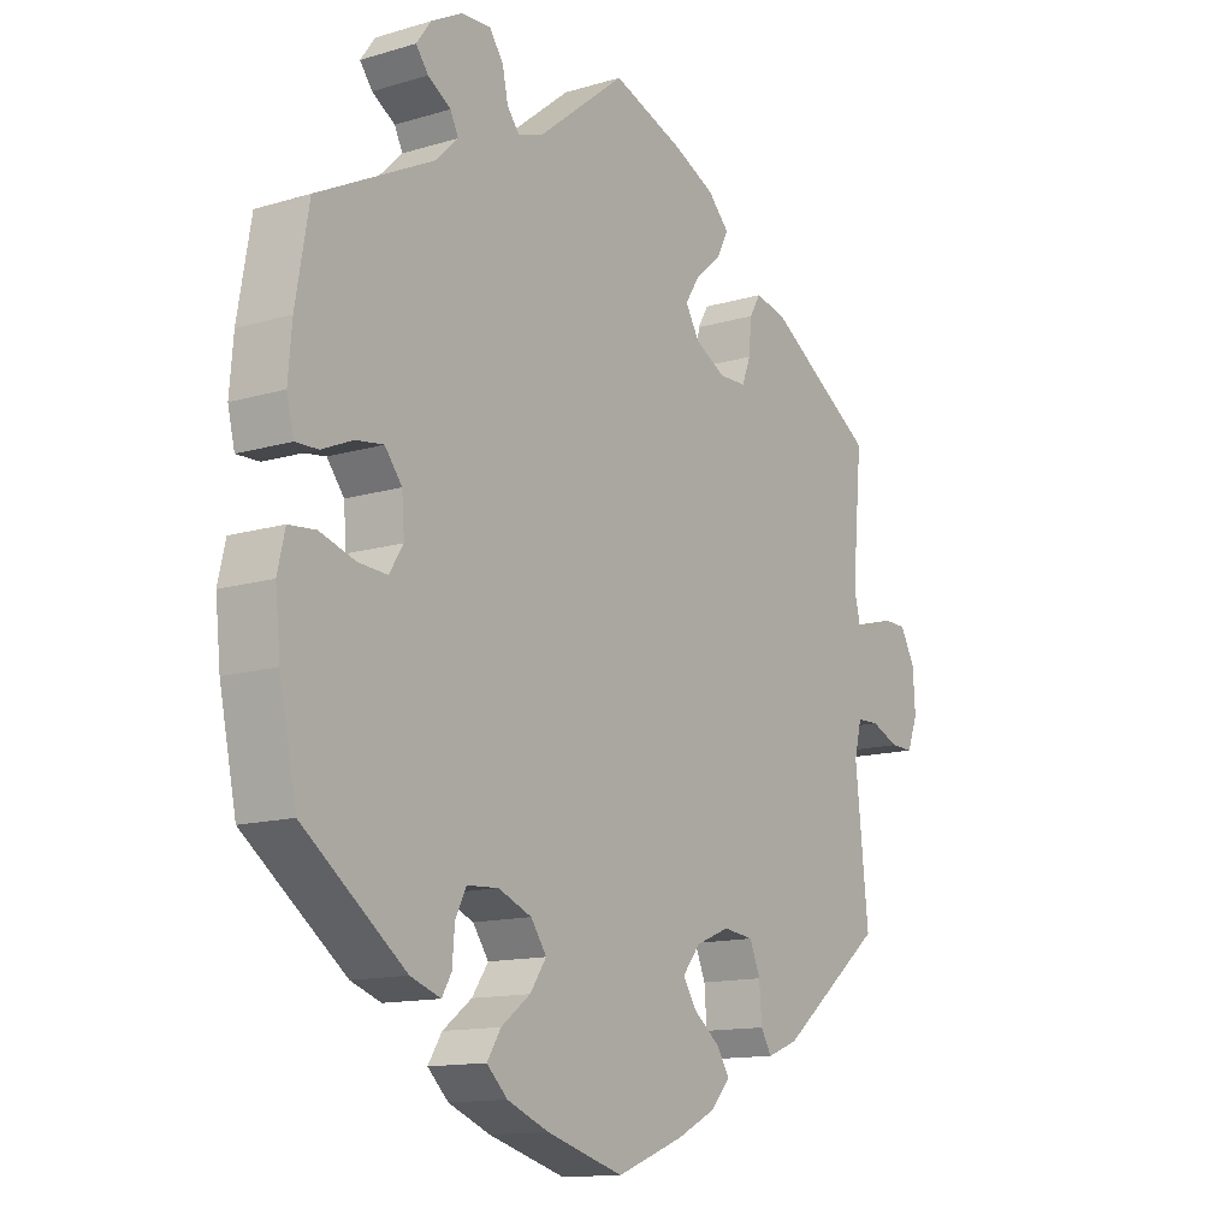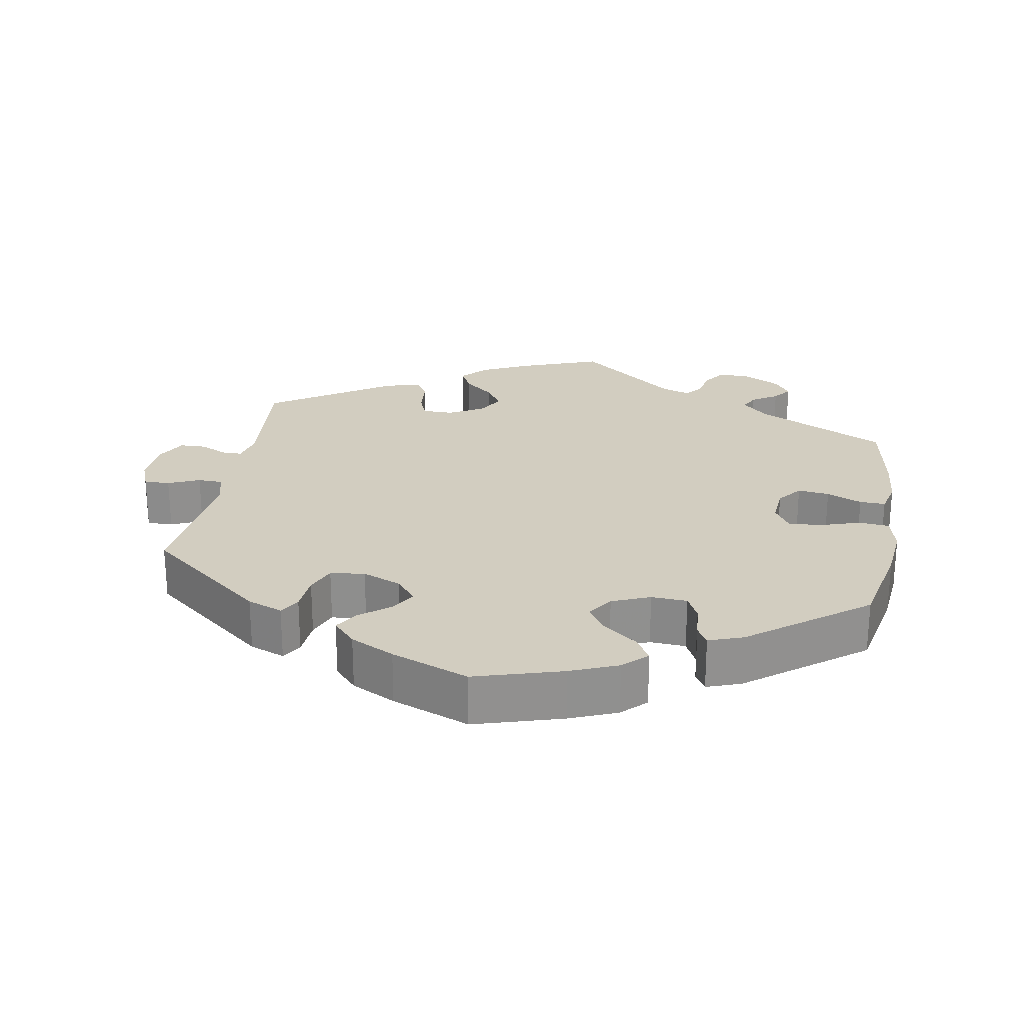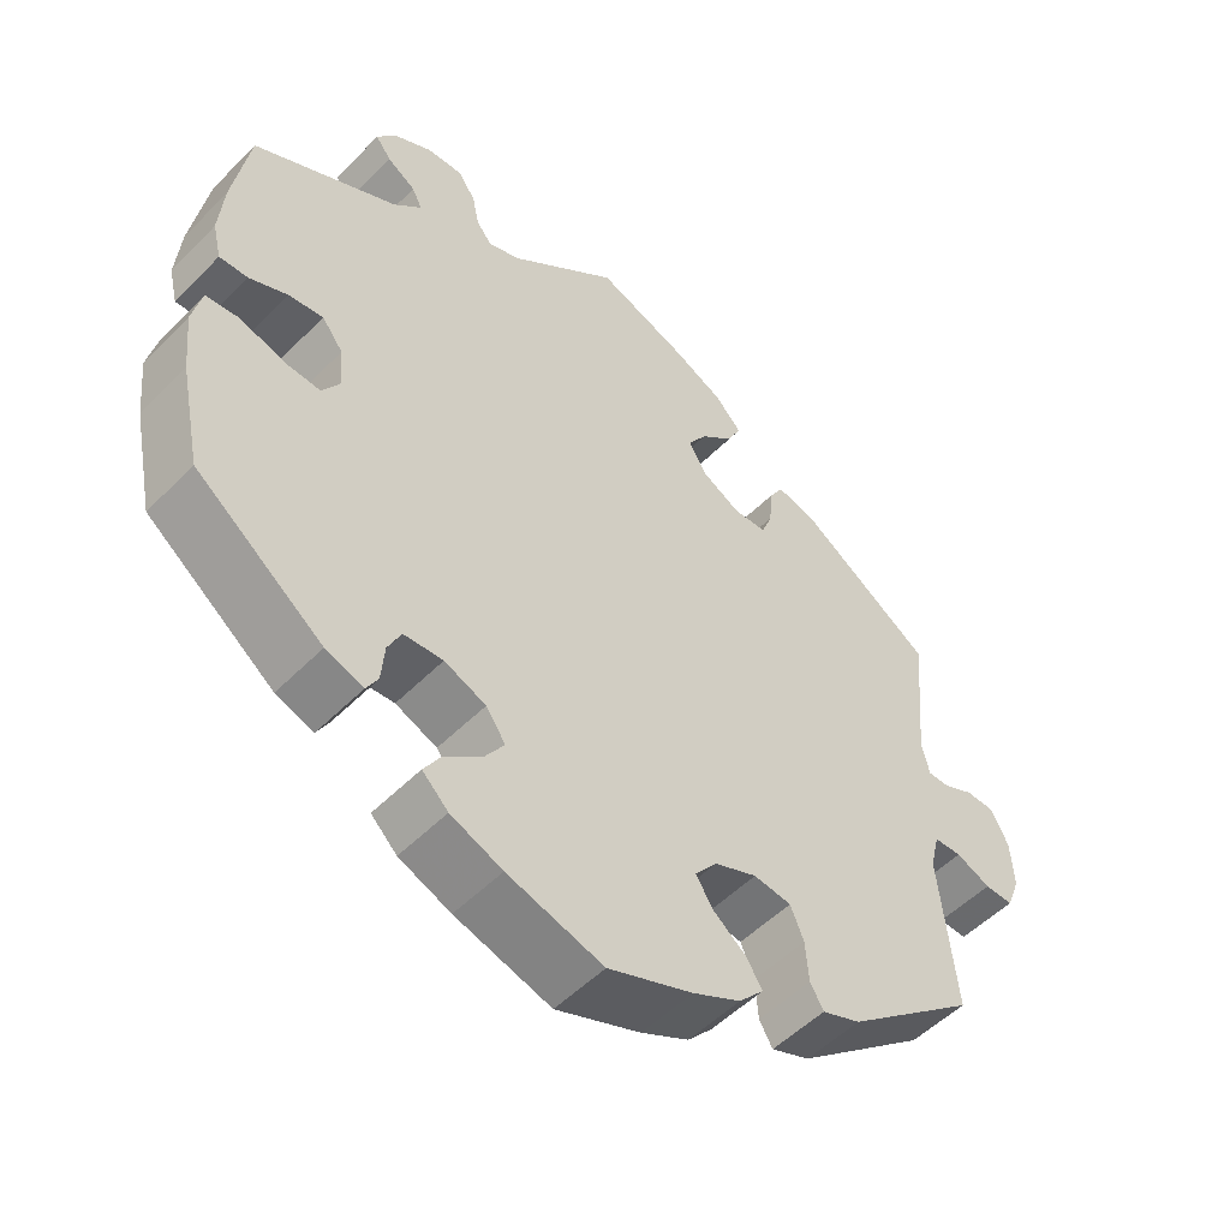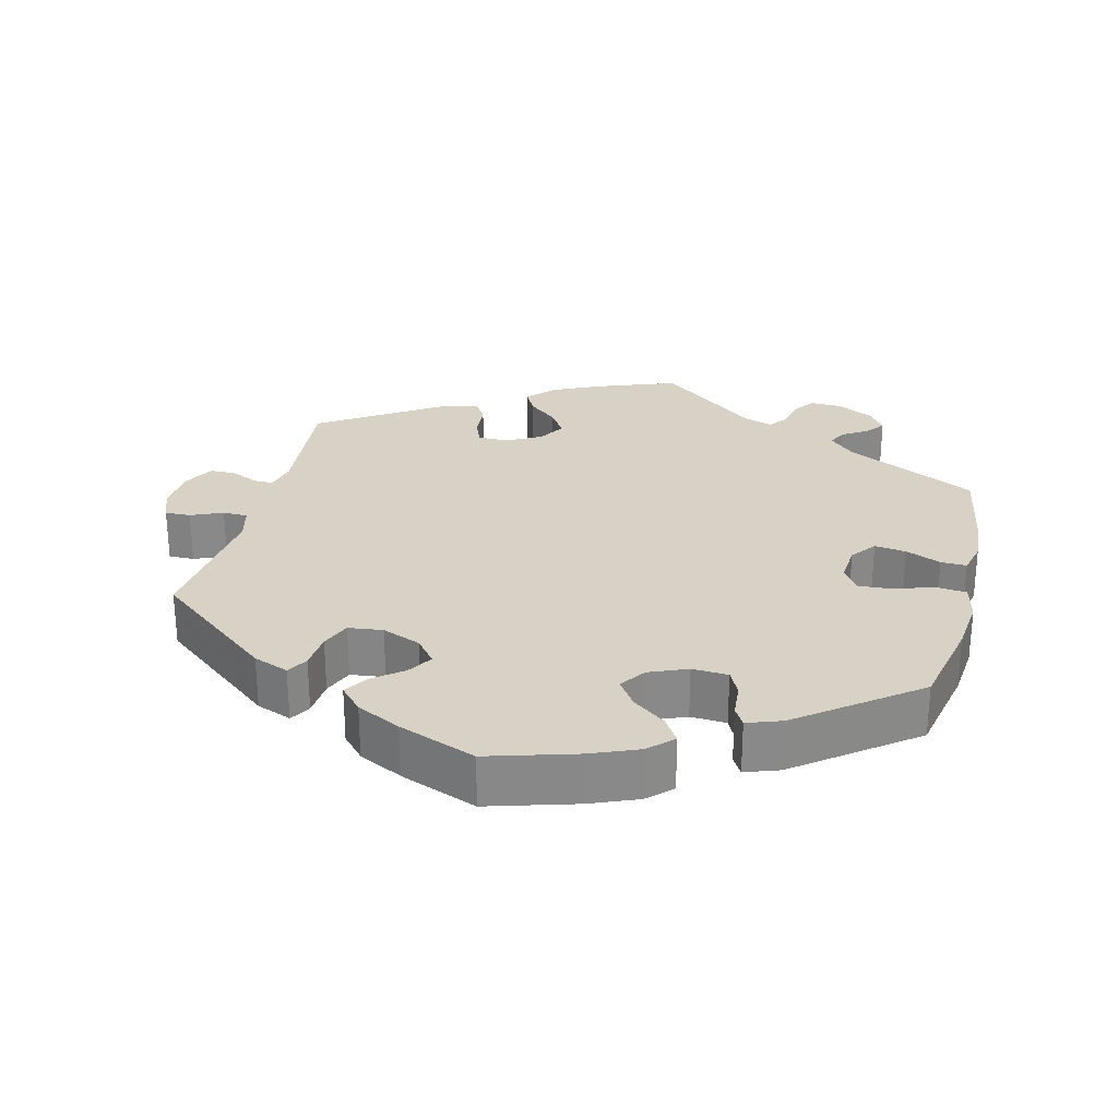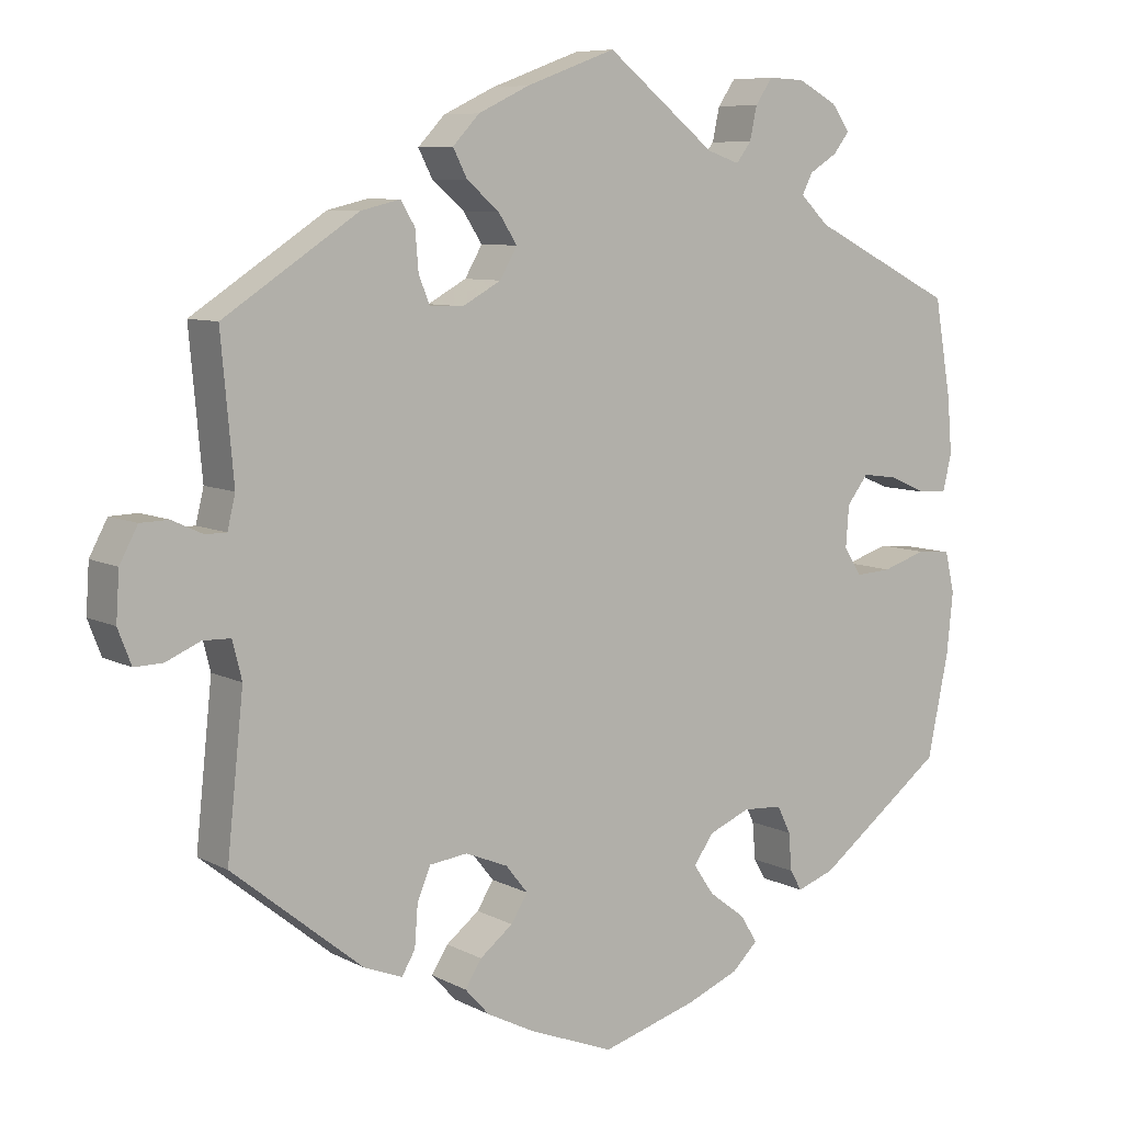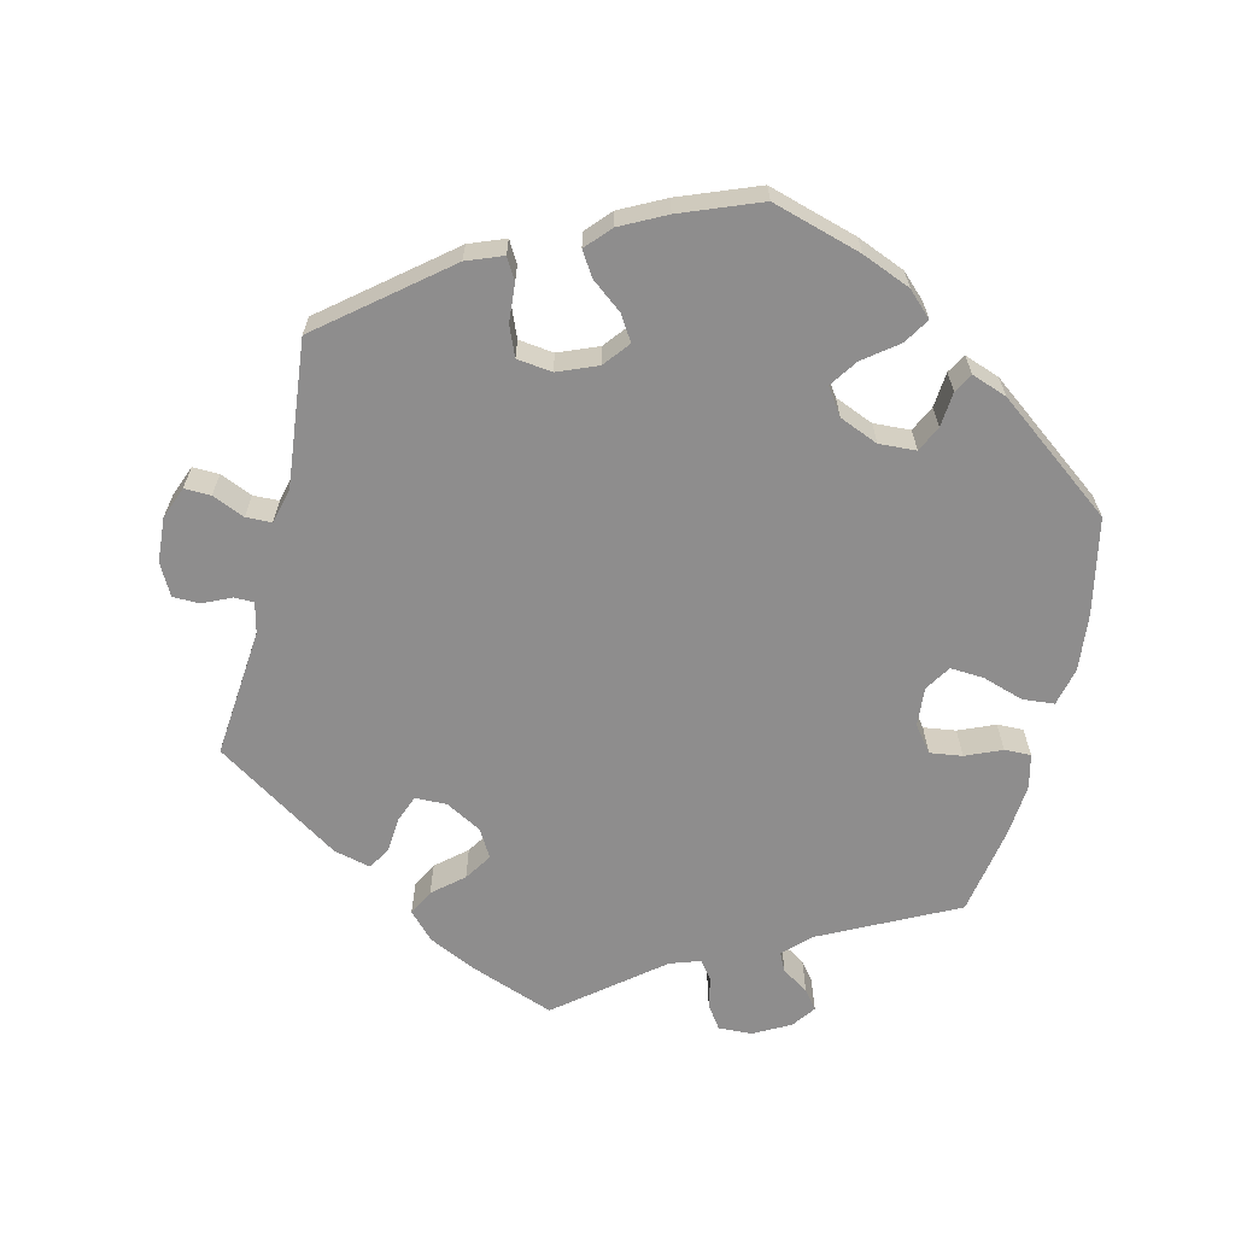
<metadata>
{"format":"obj","ext":"obj","renderer":"f3d","projection":"perspective","resolution":1024,"background":"white","views":[{"elev":-13.0,"azim":-55.5,"up":"+Z"},{"elev":24.7,"azim":-170.2,"up":"+Y"},{"elev":-52.0,"azim":-42.8,"up":"+Z"},{"elev":27.3,"azim":-166.1,"up":"+Y"},{"elev":7.8,"azim":144.8,"up":"+Z"},{"elev":-64.7,"azim":166.4,"up":"+Y"}]}
</metadata>
<code>
v -0.317 0.07 0.381
v -0.281 0.07 0.416
v -0.294 0.07 0.442
v -0.33 0.07 0.465
v -0.35 0.07 0.491
v -0.327 0.07 0.523
v -0.277 0.07 0.55
v -0.231 0.07 0.552
v -0.209 0.07 0.52
v -0.2 0.07 0.478
v -0.181 0.07 0.453
v -0.14 0.07 0.467
v -0.001 0.07 0.578
v 0.113 0.07 0.536
v 0.178 0.07 0.505
v 0.212 0.07 0.469
v 0.194 0.07 0.434
v 0.153 0.07 0.399
v 0.129 0.07 0.362
v 0.151 0.07 0.324
v 0.2 0.07 0.297
v 0.243 0.07 0.298
v 0.257 0.07 0.334
v 0.261 0.07 0.383
v 0.279 0.07 0.413
v 0.329 0.07 0.401
v 0.5 0.07 0.289
v 0.484 0.07 0.112
v 0.494 0.07 0.07
v 0.521 0.07 0.07
v 0.56 0.07 0.088
v 0.596 0.07 0.087
v 0.619 0.07 0.044
v 0.623 0.07 -0.017
v 0.606 0.07 -0.061
v 0.57 0.07 -0.06
v 0.526 0.07 -0.041
v 0.491 0.07 -0.042
v 0.479 0.07 -0.09
v 0.5 0.07 -0.289
v 0.334 0.07 -0.423
v 0.285 0.07 -0.442
v 0.268 0.07 -0.413
v 0.264 0.07 -0.361
v 0.247 0.07 -0.32
v 0.199 0.07 -0.314
v 0.145 0.07 -0.336
v 0.117 0.07 -0.371
v 0.138 0.07 -0.405
v 0.18 0.07 -0.438
v 0.201 0.07 -0.471
v 0.17 0.07 -0.505
v 0.109 0.07 -0.536
v 0.001 0.07 -0.578
v -0.121 0.07 -0.542
v -0.187 0.07 -0.515
v -0.22 0.07 -0.483
v -0.198 0.07 -0.448
v -0.152 0.07 -0.413
v -0.126 0.07 -0.375
v -0.151 0.07 -0.339
v -0.204 0.07 -0.317
v -0.254 0.07 -0.32
v -0.271 0.07 -0.355
v -0.275 0.07 -0.403
v -0.29 0.07 -0.429
v -0.338 0.07 -0.412
v -0.5 0.07 -0.289
v -0.527 0.07 -0.159
v -0.535 0.07 -0.081
v -0.523 0.07 -0.029
v -0.48 0.07 -0.025
v -0.424 0.07 -0.043
v -0.378 0.07 -0.046
v -0.356 0.07 -0.011
v -0.36 0.07 0.042
v -0.387 0.07 0.077
v -0.431 0.07 0.071
v -0.48 0.07 0.05
v -0.516 0.07 0.049
v -0.527 0.07 0.095
v -0.521 0.07 0.167
v -0.5 0.07 0.289
v -0.317 0 0.381
v -0.281 0 0.416
v -0.294 0 0.442
v -0.33 0 0.465
v -0.35 0 0.491
v -0.327 0 0.523
v -0.277 0 0.55
v -0.231 0 0.552
v -0.209 0 0.52
v -0.2 0 0.478
v -0.181 0 0.453
v -0.14 0 0.467
v -0.001 0 0.578
v 0.113 0 0.536
v 0.178 0 0.505
v 0.212 0 0.469
v 0.194 0 0.434
v 0.153 0 0.399
v 0.129 0 0.362
v 0.151 0 0.324
v 0.2 0 0.297
v 0.243 0 0.298
v 0.257 0 0.334
v 0.261 0 0.383
v 0.279 0 0.413
v 0.329 0 0.401
v 0.5 0 0.289
v 0.484 0 0.112
v 0.494 0 0.07
v 0.521 0 0.07
v 0.56 0 0.088
v 0.596 0 0.087
v 0.619 0 0.044
v 0.623 0 -0.017
v 0.606 0 -0.061
v 0.57 0 -0.06
v 0.526 0 -0.041
v 0.491 0 -0.042
v 0.479 0 -0.09
v 0.5 0 -0.289
v 0.334 0 -0.423
v 0.285 0 -0.442
v 0.268 0 -0.413
v 0.264 0 -0.361
v 0.247 0 -0.32
v 0.199 0 -0.314
v 0.145 0 -0.336
v 0.117 0 -0.371
v 0.138 0 -0.405
v 0.18 0 -0.438
v 0.201 0 -0.471
v 0.17 0 -0.505
v 0.109 0 -0.536
v 0.001 0 -0.578
v -0.121 0 -0.542
v -0.187 0 -0.515
v -0.22 0 -0.483
v -0.198 0 -0.448
v -0.152 0 -0.413
v -0.126 0 -0.375
v -0.151 0 -0.339
v -0.204 0 -0.317
v -0.254 0 -0.32
v -0.271 0 -0.355
v -0.275 0 -0.403
v -0.29 0 -0.429
v -0.338 0 -0.412
v -0.5 0 -0.289
v -0.527 0 -0.159
v -0.535 0 -0.081
v -0.523 0 -0.029
v -0.48 0 -0.025
v -0.424 0 -0.043
v -0.378 0 -0.046
v -0.356 0 -0.011
v -0.36 0 0.042
v -0.387 0 0.077
v -0.431 0 0.071
v -0.48 0 0.05
v -0.516 0 0.049
v -0.527 0 0.095
v -0.521 0 0.167
v -0.5 0 0.289
f 82 83 1
f 81 82 1 2
f 78 79 80 81
f 77 78 81 2
f 76 77 2
f 75 76 2
f 70 71 72 73
f 70 73 74
f 69 70 74
f 68 69 74
f 67 68 74 75
f 64 65 66 67
f 63 64 67 75
f 56 57 58 59
f 56 59 60
f 55 56 60
f 54 55 60
f 53 54 60
f 52 53 60 61
f 49 50 51 52
f 48 49 52 61
f 41 42 43 44
f 39 40 41 44
f 38 39 44 45
f 34 35 36 37
f 34 37 38
f 33 34 38
f 30 31 32 33
f 29 30 33 38
f 28 29 38 45
f 23 24 25 26
f 22 23 26 27
f 21 22 27 28
f 15 16 17 18
f 15 18 19
f 12 13 14 15
f 11 12 15 19
f 7 8 9 10
f 7 10 11
f 6 7 11
f 3 4 5 6
f 2 3 6 11
f 62 63 75 2
f 47 48 61 62
f 46 47 62 2
f 20 21 28 45
f 19 20 45 46
f 2 11 19 46
f 84 166 165
f 85 84 165 164
f 164 163 162 161
f 85 164 161 160
f 85 160 159
f 85 159 158
f 156 155 154 153
f 157 156 153
f 157 153 152
f 157 152 151
f 158 157 151 150
f 150 149 148 147
f 158 150 147 146
f 142 141 140 139
f 143 142 139
f 143 139 138
f 143 138 137
f 143 137 136
f 144 143 136 135
f 135 134 133 132
f 144 135 132 131
f 127 126 125 124
f 127 124 123 122
f 128 127 122 121
f 120 119 118 117
f 121 120 117
f 121 117 116
f 116 115 114 113
f 121 116 113 112
f 128 121 112 111
f 109 108 107 106
f 110 109 106 105
f 111 110 105 104
f 101 100 99 98
f 102 101 98
f 98 97 96 95
f 102 98 95 94
f 93 92 91 90
f 94 93 90
f 94 90 89
f 89 88 87 86
f 94 89 86 85
f 85 158 146 145
f 145 144 131 130
f 85 145 130 129
f 128 111 104 103
f 129 128 103 102
f 129 102 94 85
f 1 84 85 2
f 2 85 86 3
f 3 86 87 4
f 4 87 88 5
f 5 88 89 6
f 6 89 90 7
f 7 90 91 8
f 8 91 92 9
f 9 92 93 10
f 10 93 94 11
f 11 94 95 12
f 12 95 96 13
f 13 96 97 14
f 14 97 98 15
f 15 98 99 16
f 16 99 100 17
f 17 100 101 18
f 18 101 102 19
f 19 102 103 20
f 20 103 104 21
f 21 104 105 22
f 22 105 106 23
f 23 106 107 24
f 24 107 108 25
f 25 108 109 26
f 26 109 110 27
f 27 110 111 28
f 28 111 112 29
f 29 112 113 30
f 30 113 114 31
f 31 114 115 32
f 32 115 116 33
f 33 116 117 34
f 34 117 118 35
f 35 118 119 36
f 36 119 120 37
f 37 120 121 38
f 38 121 122 39
f 39 122 123 40
f 40 123 124 41
f 41 124 125 42
f 42 125 126 43
f 43 126 127 44
f 44 127 128 45
f 45 128 129 46
f 46 129 130 47
f 47 130 131 48
f 48 131 132 49
f 49 132 133 50
f 50 133 134 51
f 51 134 135 52
f 52 135 136 53
f 53 136 137 54
f 54 137 138 55
f 55 138 139 56
f 56 139 140 57
f 57 140 141 58
f 58 141 142 59
f 59 142 143 60
f 60 143 144 61
f 61 144 145 62
f 62 145 146 63
f 63 146 147 64
f 64 147 148 65
f 65 148 149 66
f 66 149 150 67
f 67 150 151 68
f 68 151 152 69
f 69 152 153 70
f 70 153 154 71
f 71 154 155 72
f 72 155 156 73
f 73 156 157 74
f 74 157 158 75
f 75 158 159 76
f 76 159 160 77
f 77 160 161 78
f 78 161 162 79
f 79 162 163 80
f 80 163 164 81
f 81 164 165 82
f 82 165 166 83
f 83 166 84 1

</code>
